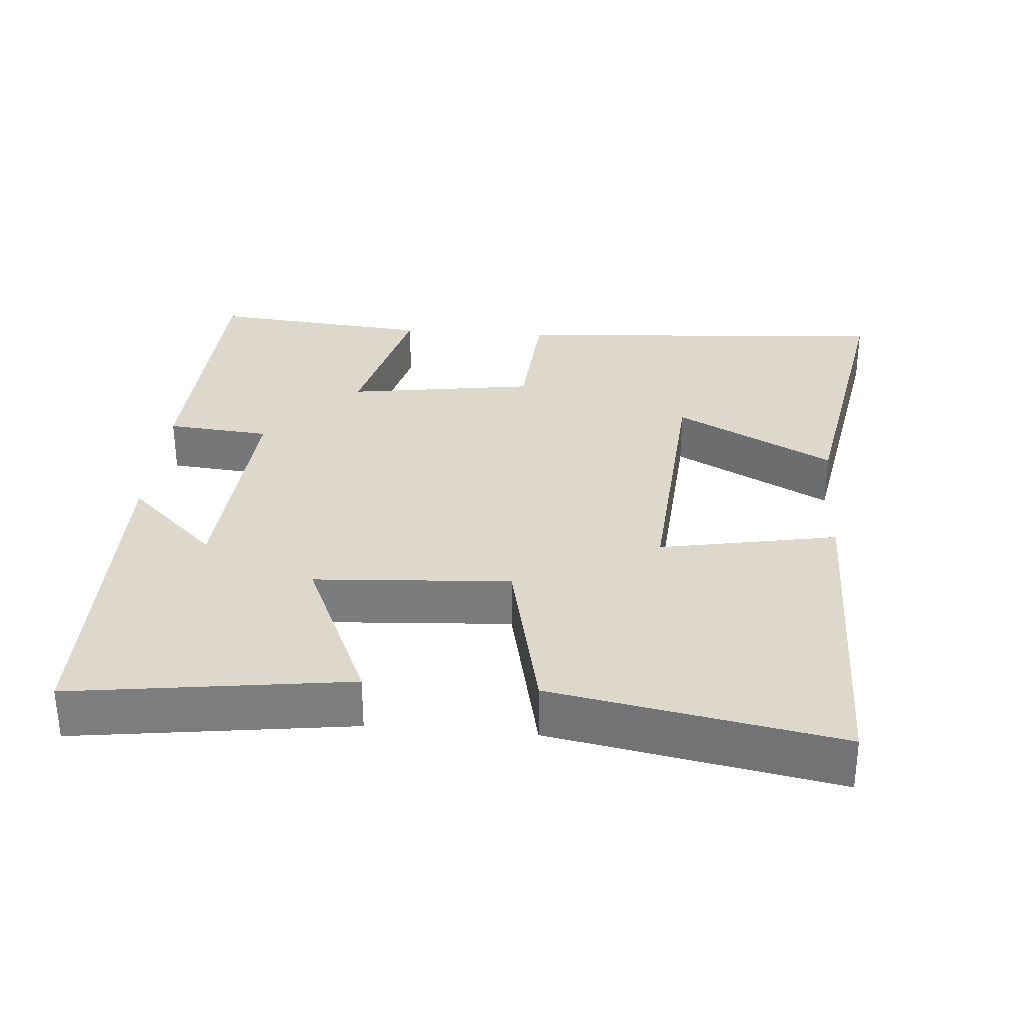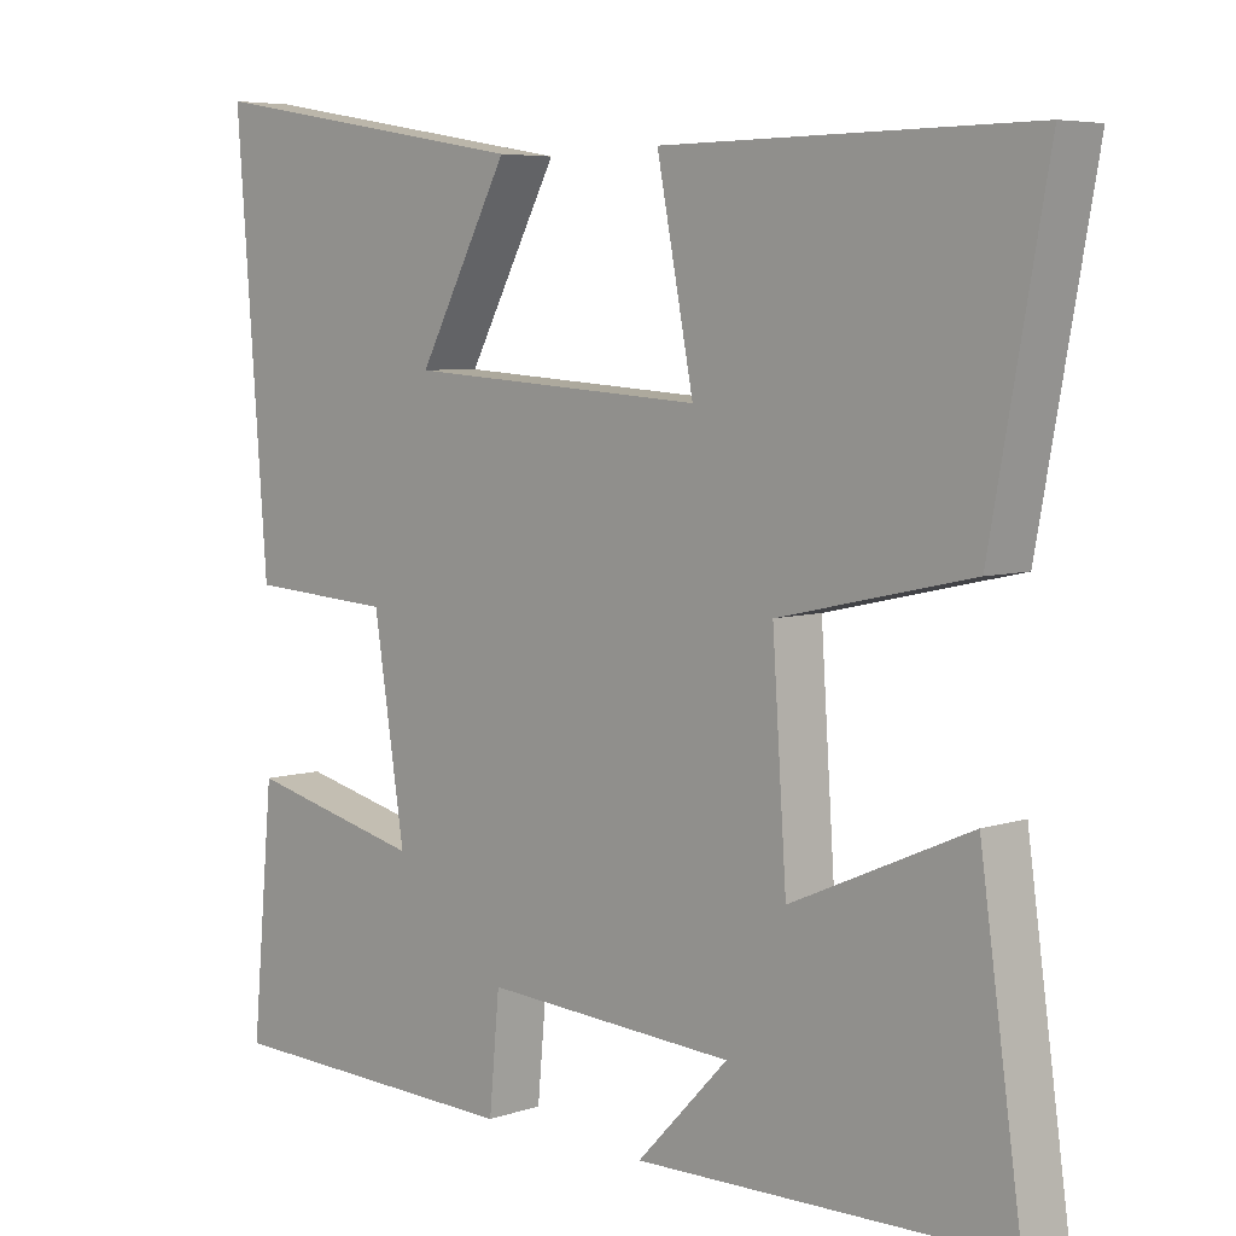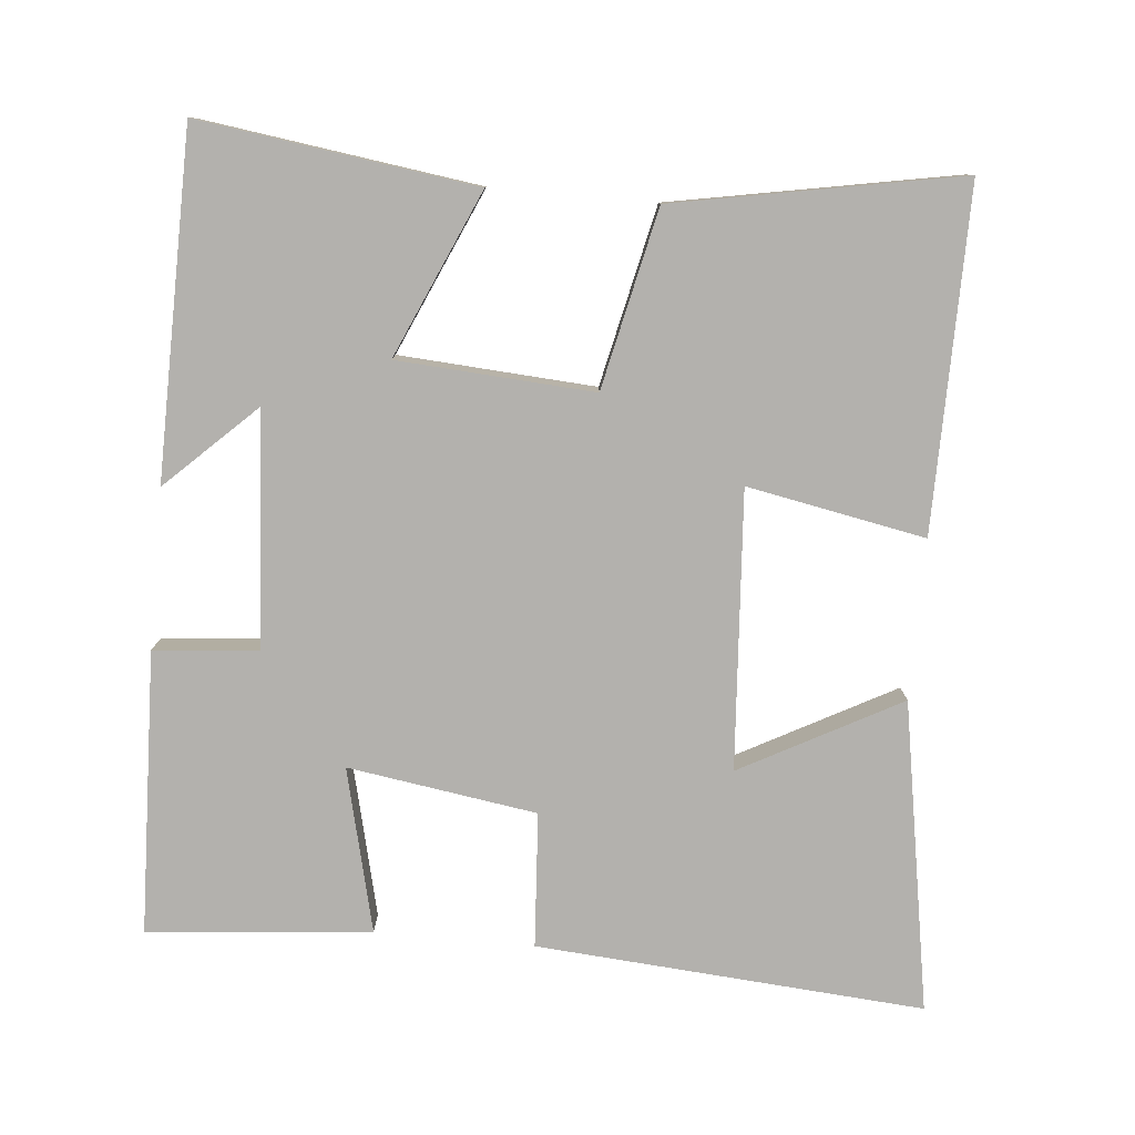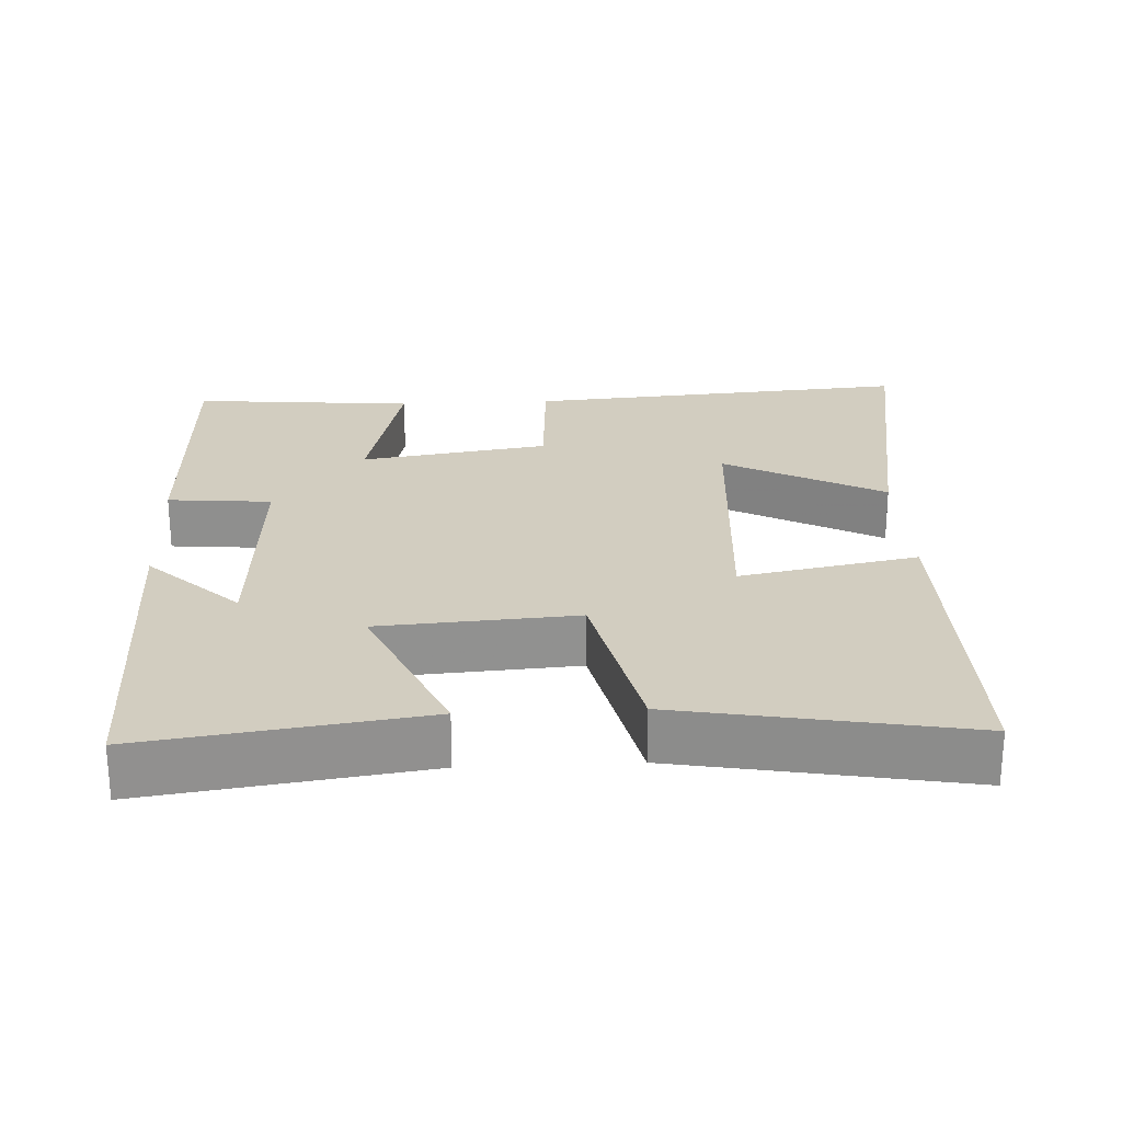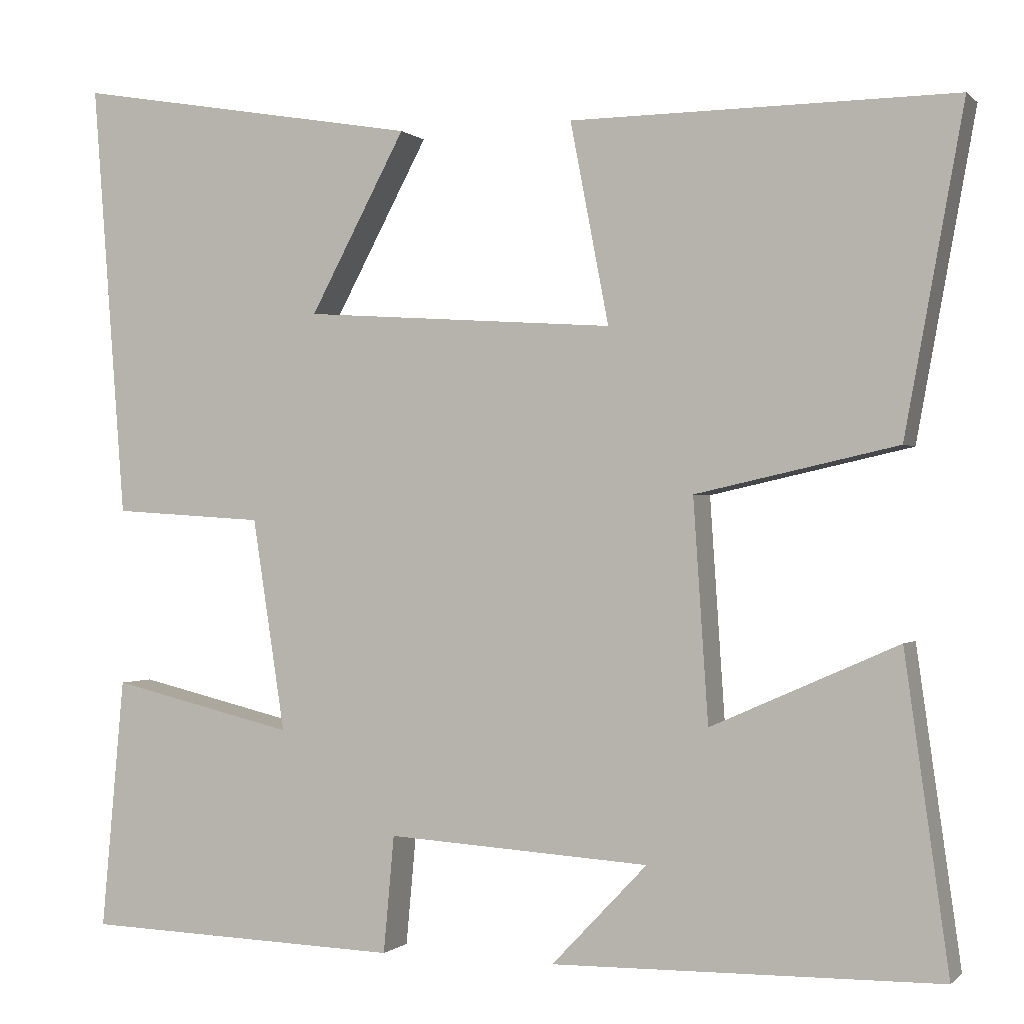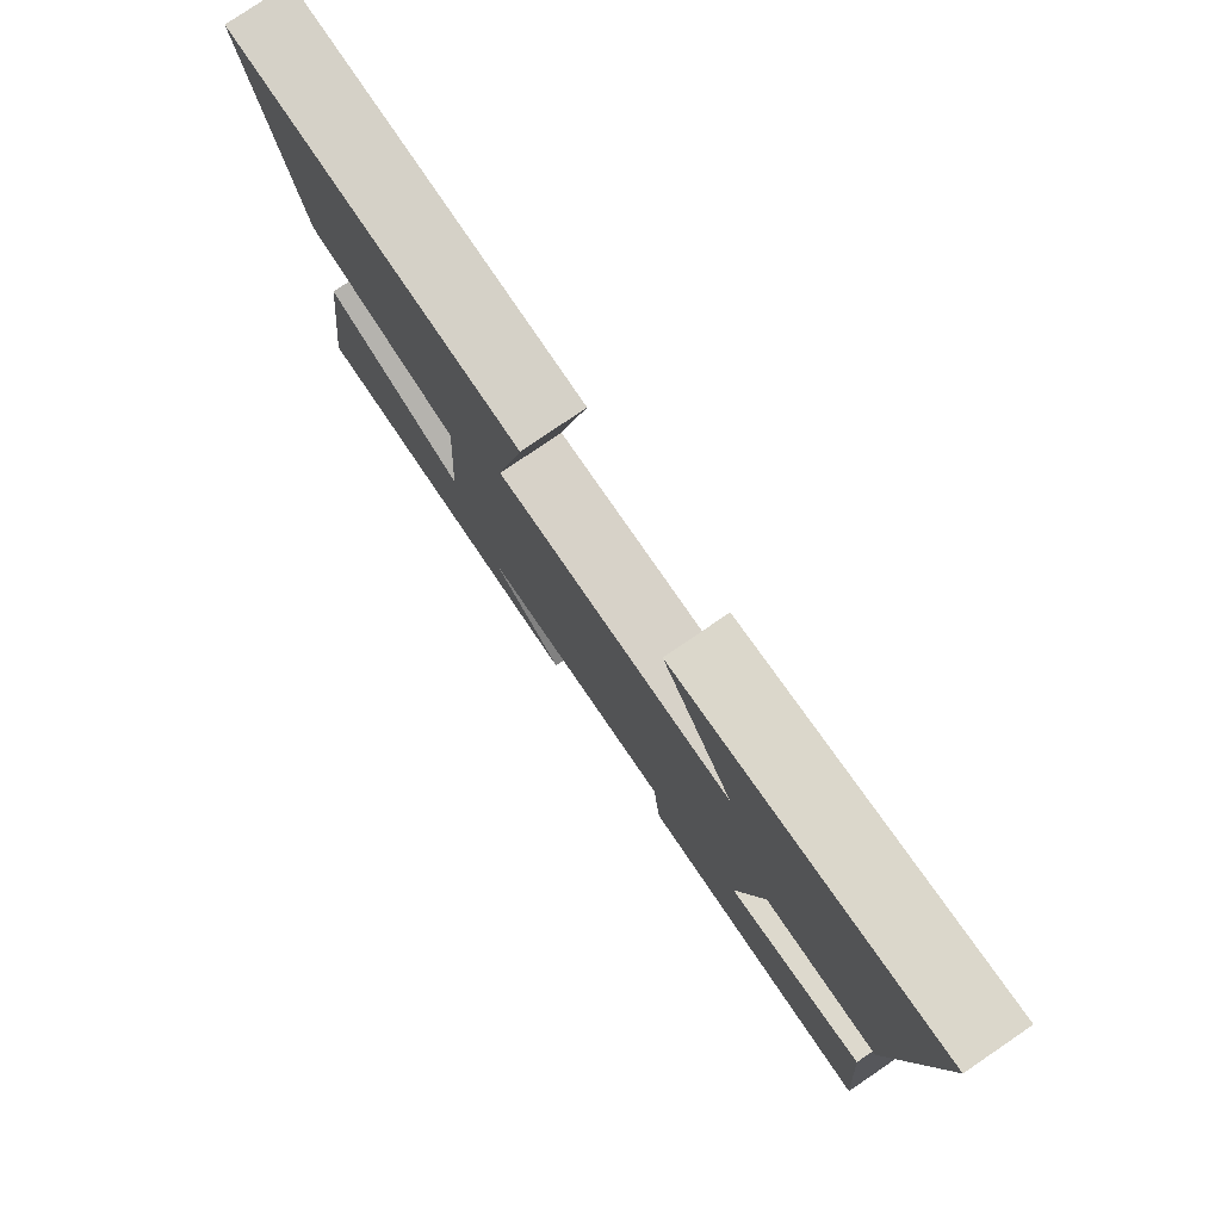
<metadata>
{"format":"obj","ext":"obj","renderer":"f3d","projection":"perspective","resolution":1024,"background":"white","views":[{"elev":31.2,"azim":-85.2,"up":"+Y"},{"elev":5.9,"azim":-135.4,"up":"+Z"},{"elev":-79.3,"azim":-95.2,"up":"+Y"},{"elev":24.6,"azim":-92.9,"up":"+Y"},{"elev":-0.4,"azim":-159.2,"up":"+Z"},{"elev":79.4,"azim":55.8,"up":"+Z"}]}
</metadata>
<code>
v 0.528 0.07 -0.487
v 0.138 0.07 -0.5
v 0.125 0.07 -0.357
v -0.197 0.07 -0.377
v -0.08 0.07 -0.5
v -0.553 0.07 -0.493
v -0.5 0.07 -0.113
v -0.272 0.07 -0.214
v -0.254 0.07 0.056
v -0.5 0.07 0.111
v -0.572 0.07 0.504
v -0.103 0.07 0.5
v -0.15 0.07 0.255
v 0.232 0.07 0.281
v 0.115 0.07 0.5
v 0.541 0.07 0.573
v 0.5 0.07 0.039
v 0.314 0.07 0.027
v 0.274 0.07 -0.233
v 0.5 0.07 -0.179
v 0.528 0 -0.487
v 0.138 0 -0.5
v 0.125 0 -0.357
v -0.197 0 -0.377
v -0.08 0 -0.5
v -0.553 0 -0.493
v -0.5 0 -0.113
v -0.272 0 -0.214
v -0.254 0 0.056
v -0.5 0 0.111
v -0.572 0 0.504
v -0.103 0 0.5
v -0.15 0 0.255
v 0.232 0 0.281
v 0.115 0 0.5
v 0.541 0 0.573
v 0.5 0 0.039
v 0.314 0 0.027
v 0.274 0 -0.233
v 0.5 0 -0.179
f 1 2 3
f 20 1 3
f 19 20 3
f 18 19 3 4
f 16 17 18
f 16 18 4
f 14 15 16
f 14 16 4
f 13 14 4
f 11 12 13
f 10 11 13
f 9 10 13
f 8 9 13 4
f 7 8 4
f 4 5 6 7
f 23 22 21
f 23 21 40
f 23 40 39
f 24 23 39 38
f 38 37 36
f 24 38 36
f 36 35 34
f 24 36 34
f 24 34 33
f 33 32 31
f 33 31 30
f 33 30 29
f 24 33 29 28
f 24 28 27
f 27 26 25 24
f 1 21 22 2
f 2 22 23 3
f 3 23 24 4
f 4 24 25 5
f 5 25 26 6
f 6 26 27 7
f 7 27 28 8
f 8 28 29 9
f 9 29 30 10
f 10 30 31 11
f 11 31 32 12
f 12 32 33 13
f 13 33 34 14
f 14 34 35 15
f 15 35 36 16
f 16 36 37 17
f 17 37 38 18
f 18 38 39 19
f 19 39 40 20
f 20 40 21 1

</code>
